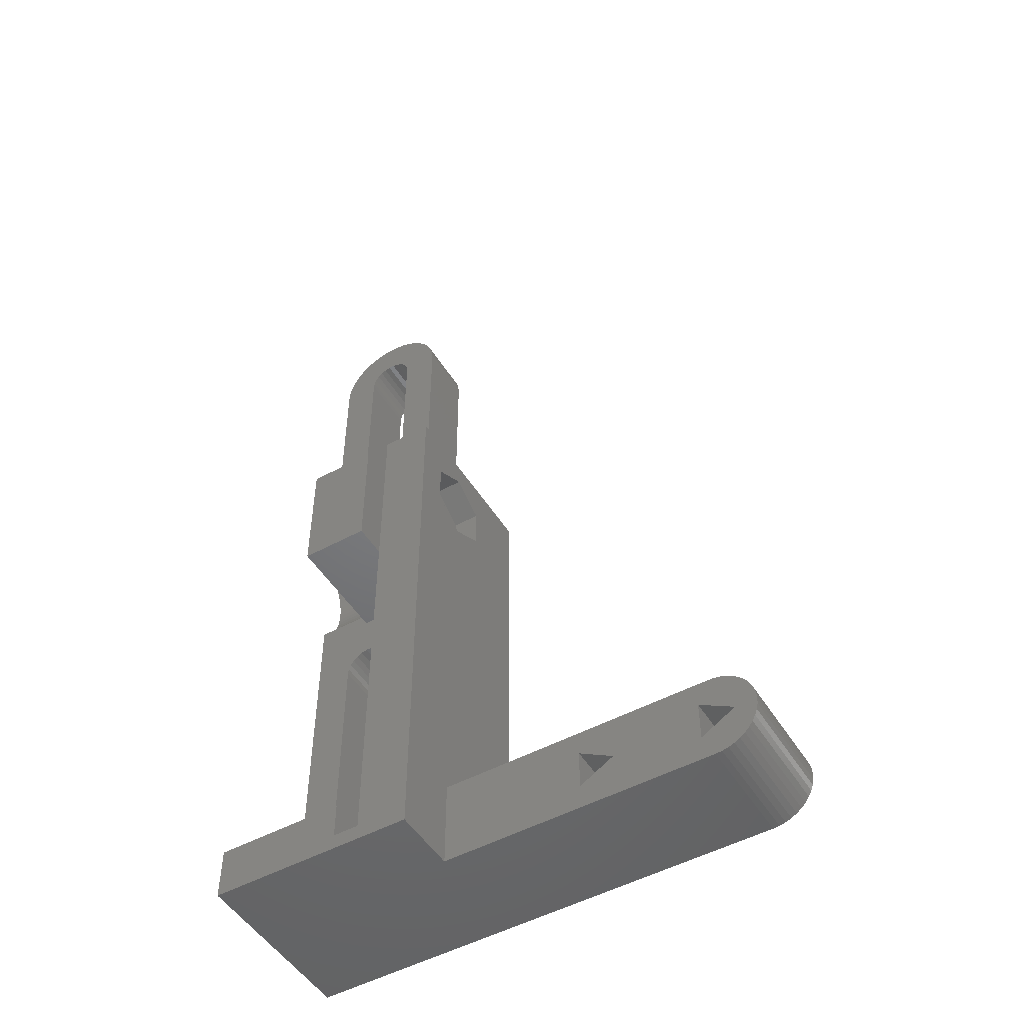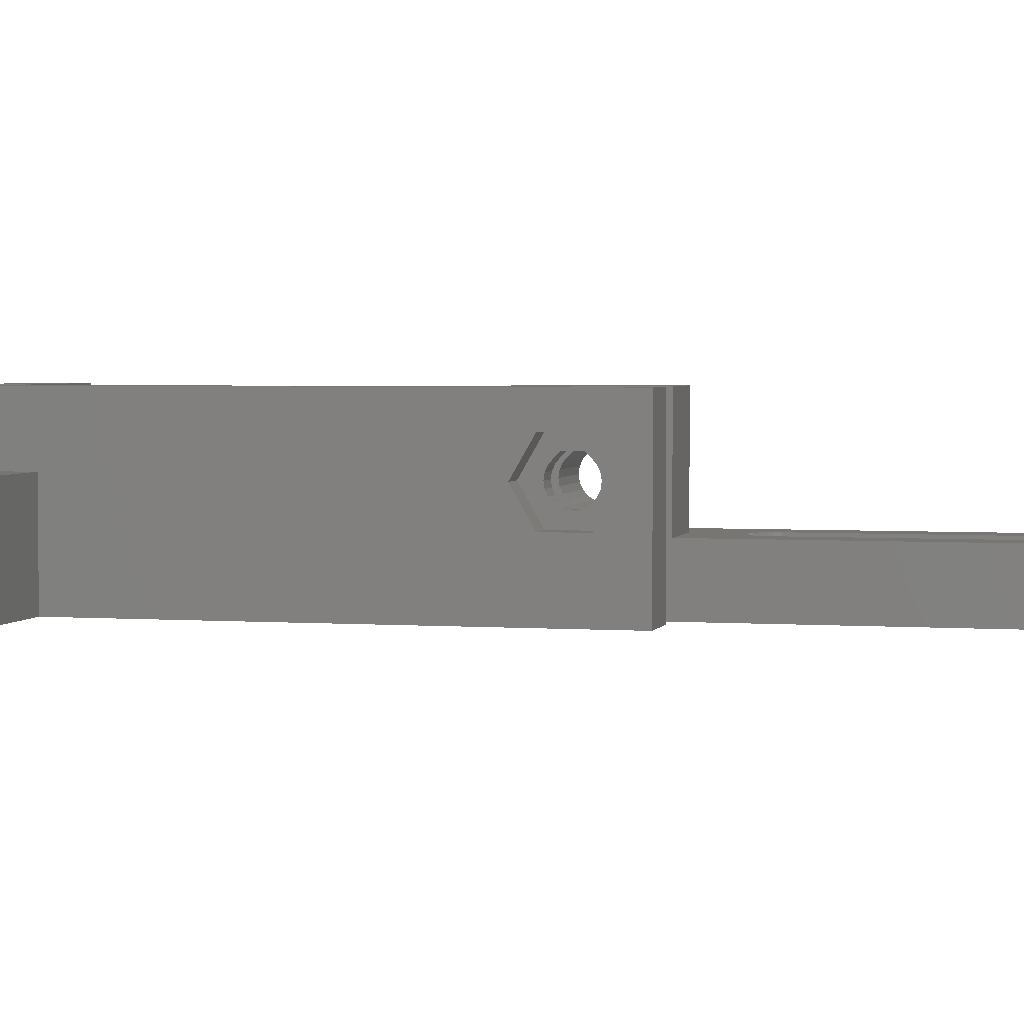
<metadata>
{"format":"stl","ext":"stl","renderer":"f3d","projection":"perspective","resolution":1024,"background":"white","views":[{"elev":-50.2,"azim":30.9,"up":"+Y"},{"elev":3.1,"azim":104.0,"up":"+Z"}]}
</metadata>
<code>
# stl→obj: 397 verts, 820 faces
v -0.2 -8.4 0
v 6.6 -6.841 0
v 6.6 -9.959 0
v 7.5 -11.9 0
v 7.5 -4.9 0
v -0.2 -8.4 8.8
v 6.6 -6.841 8.8
v 7.5 -4.9 8.8
v 6.6 -9.959 8.8
v 7.5 -11.9 8.8
v -14 -11.9 14
v -14 -4.9 8.8
v -14 26.12 11.4
v -14 33 14
v -14 -11.9 8.8
v -2.9 -9.959 8.8
v -14 -4.9 0
v -14 24.45 8.5
v -14 26.12 5.599
v -14 33 0
v -2.9 -6.841 0
v -2.9 -9.959 0
v -2.9 -6.841 8.8
v -14 29.48 11.4
v -14 29.48 5.599
v -14 31.15 8.5
v -16.12 24.45 8.5
v -16.12 26.12 5.599
v -16.12 26.05 8.5
v -16.12 26.12 8.993
v -16.12 26.12 8.007
v -16.12 26.33 9.446
v -16.12 26.12 11.4
v -16.12 26.33 7.554
v -16.12 26.65 9.823
v -16.12 27.08 10.25
v -16.12 29.48 11.4
v -16.12 29.48 5.599
v -16.12 26.65 7.177
v -16.12 27.07 6.908
v -16.12 27.55 6.768
v -16.12 28.52 10.25
v -16.12 28.05 6.768
v -16.12 28.53 6.908
v -16.12 28.95 9.823
v -16.12 28.95 7.177
v -16.12 29.27 7.554
v -16.12 29.27 9.446
v -16.12 31.15 8.5
v -16.12 29.48 8.007
v -16.12 29.48 8.993
v -16.12 29.55 8.5
v -18 -10.69 0
v -18 -10.69 14
v -18 26.05 8.5
v -18 26.12 8.007
v -18 26.33 7.554
v -18 26.65 7.177
v -18 33 0
v -18 33 14
v -18 26.12 8.993
v -18 26.33 9.446
v -18 26.65 9.823
v -18 27.08 10.25
v -18 27.07 6.908
v -18 27.55 6.768
v -18 28.52 10.25
v -18 28.05 6.768
v -18 28.53 6.908
v -18 28.95 9.823
v -18 28.95 7.177
v -18 29.27 7.554
v -18 29.27 9.446
v -18 29.48 8.007
v -18 29.48 8.993
v -18 29.55 8.5
v -20 -10.69 0
v -20 -10.69 14
v -20 -7.9 5
v -20 22.6 5
v -20 58.5 0
v -20 -7.9 14
v -20 22.6 14
v -20 26.12 8.993
v -20 26.33 9.446
v -20 26.65 9.823
v -20 27.08 10.25
v -20 33 14
v -20 26.05 8.5
v -20 26.12 8.007
v -20 26.33 7.554
v -20 26.65 7.177
v -20 27.07 6.908
v -20 27.55 6.768
v -20 33 5
v -20 28.52 10.25
v -20 28.05 6.768
v -20 28.53 6.908
v -20 28.95 9.823
v -20 28.95 7.177
v -20 29.27 7.554
v -20 29.27 9.446
v -20 29.48 8.007
v -20 29.48 8.993
v -20 29.55 8.5
v -20 58.5 5
v -20.02 59 0
v -20.02 59 5
v -20.1 59.49 0
v -20.1 59.49 5
v -20.22 59.97 0
v -20.22 59.97 5
v -20.39 60.44 0
v -20.39 60.44 5
v -20.61 60.89 0
v -20.61 60.89 5
v -20.87 61.32 0
v -20.87 61.32 5
v -21.17 61.71 0
v -21.17 61.71 5
v -21.51 62.08 0
v -21.51 62.08 5
v -21.88 62.41 0
v -21.88 62.41 5
v -22.29 62.7 0
v -22.29 62.7 5
v -22.72 62.95 0
v -22.72 62.95 5
v -23 -2.9 0
v -23 -2.9 5
v -23 17.1 5
v -23 17.1 0
v -23 38.5 0
v -23 38.5 5
v -23 58.5 5
v -23 58.5 0
v -23.06 -3.379 0
v -23.06 -3.379 5
v -23.06 17.58 0
v -23.06 17.58 5
v -23.06 38.02 0
v -23.06 38.02 5
v -23.06 58.98 0
v -23.06 58.98 5
v -23.17 63.15 0
v -23.17 63.15 5
v -23.23 -3.829 0
v -23.23 -3.829 5
v -23.23 18.03 0
v -23.23 18.03 5
v -23.23 37.57 0
v -23.23 37.57 5
v -23.23 59.43 0
v -23.23 59.43 5
v -23.5 -4.226 0
v -23.5 -4.226 5
v -23.5 18.43 0
v -23.5 18.43 5
v -23.5 37.17 0
v -23.5 37.17 5
v -23.5 59.83 0
v -23.5 59.83 5
v -23.65 63.31 0
v -23.65 63.31 5
v -23.86 -4.546 0
v -23.86 -4.546 5
v -23.86 18.75 0
v -23.86 18.75 5
v -23.86 36.85 0
v -23.86 36.85 5
v -23.86 60.15 0
v -23.86 60.15 5
v -24.13 63.42 0
v -24.13 63.42 5
v -24.29 -4.77 0
v -24.29 -4.77 5
v -24.29 18.97 0
v -24.29 18.97 5
v -24.29 36.63 0
v -24.29 36.63 5
v -24.29 60.37 0
v -24.29 60.37 5
v -24.63 63.49 0
v -24.63 63.49 5
v -24.76 -4.885 0
v -24.76 -4.885 5
v -24.76 19.09 0
v -24.76 19.09 5
v -24.76 36.51 0
v -24.76 36.51 5
v -24.76 60.49 0
v -24.76 60.49 5
v -25.12 63.5 0
v -25.12 63.5 5
v -25.24 -4.885 0
v -25.24 -4.885 5
v -25.24 19.09 0
v -25.24 19.09 5
v -25.24 36.51 0
v -25.24 36.51 5
v -25.24 60.49 0
v -25.24 60.49 5
v -25.5 22.6 14
v -25.5 33 14
v -25.5 26.33 9.446
v -25.5 26.12 8.993
v -25.5 26.65 9.823
v -25.5 27.08 10.25
v -25.5 22.6 5
v -25.5 26.05 8.5
v -25.5 26.12 8.007
v -25.5 26.33 7.554
v -25.5 26.65 7.177
v -25.5 27.07 6.908
v -25.5 27.55 6.768
v -25.5 33 5
v -25.5 28.52 10.25
v -25.5 28.05 6.768
v -25.5 28.53 6.908
v -25.5 28.95 9.823
v -25.5 28.95 7.177
v -25.5 29.27 7.554
v -25.5 29.27 9.446
v -25.5 29.48 8.007
v -25.5 29.48 8.993
v -25.5 29.55 8.5
v -25.51 23.56 5
v -25.51 32.04 5
v -25.51 23.82 4.699
v -25.51 24.18 4.358
v -25.51 24.57 4.05
v -25.51 24.98 3.779
v -25.51 25.41 3.545
v -25.51 25.87 3.351
v -25.51 26.34 3.198
v -25.51 26.82 3.088
v -25.51 27.31 3.022
v -25.51 27.8 3
v -25.51 28.29 3.022
v -25.51 28.78 3.088
v -25.51 29.26 3.198
v -25.51 29.73 3.351
v -25.51 30.19 3.545
v -25.51 30.62 3.779
v -25.51 31.03 4.05
v -25.51 31.42 4.358
v -25.51 31.78 4.699
v -25.62 63.46 0
v -25.62 63.46 5
v -25.71 -4.77 0
v -25.71 -4.77 5
v -25.71 18.97 0
v -25.71 18.97 5
v -25.71 36.63 0
v -25.71 36.63 5
v -25.71 60.37 0
v -25.71 60.37 5
v -26.11 63.37 0
v -26.11 63.37 5
v -26.14 -4.546 0
v -26.14 -4.546 5
v -26.14 18.75 0
v -26.14 18.75 5
v -26.14 36.85 0
v -26.14 36.85 5
v -26.14 60.15 0
v -26.14 60.15 5
v -26.5 -4.226 0
v -26.5 -4.226 5
v -26.5 18.43 0
v -26.5 18.43 5
v -26.5 37.17 0
v -26.5 37.17 5
v -26.5 59.83 0
v -26.5 59.83 5
v -26.59 63.24 0
v -26.59 63.24 5
v -26.77 -3.829 0
v -26.77 -3.829 5
v -26.77 18.03 0
v -26.77 18.03 5
v -26.77 37.57 0
v -26.77 37.57 5
v -26.77 59.43 0
v -26.77 59.43 5
v -26.94 -3.379 0
v -26.94 -3.379 5
v -26.94 17.58 0
v -26.94 17.58 5
v -26.94 38.02 0
v -26.94 38.02 5
v -26.94 58.98 0
v -26.94 58.98 5
v -27 -2.9 0
v -27 -2.9 5
v -27 17.1 0
v -27 17.1 5
v -27 38.5 0
v -27 38.5 5
v -27 58.5 0
v -27 58.5 5
v -27.06 63.06 0
v -27.06 63.06 5
v -27.5 62.83 0
v -27.5 62.83 5
v -27.92 62.56 0
v -27.92 62.56 5
v -28.31 62.25 0
v -28.31 62.25 5
v -28.67 61.9 0
v -28.67 61.9 5
v -28.99 61.52 0
v -28.99 61.52 5
v -29.27 61.11 0
v -29.27 61.11 5
v -29.5 60.67 0
v -29.5 60.67 5
v -29.7 60.21 0
v -29.7 60.21 5
v -29.85 59.73 0
v -29.85 59.73 5
v -29.94 59.25 0
v -29.94 59.25 5
v -29.99 58.75 0
v -29.99 58.75 5
v -30 32.04 5
v -30 31.03 4.05
v -30 31.42 4.358
v -30 31.78 4.699
v -30 29.73 3.351
v -30 30.19 3.545
v -30 30.62 3.779
v -30 28.78 3.088
v -30 29.26 3.198
v -30 27.31 3.022
v -30 27.8 3
v -30 28.29 3.022
v -30 26.34 3.198
v -30 26.82 3.088
v -30 24.98 3.779
v -30 25.41 3.545
v -30 25.87 3.351
v -30 24.18 4.358
v -30 24.57 4.05
v -30 23.56 5
v -30 23.82 4.699
v -30 -7.9 0
v -30 -7.9 5
v -30 -10.69 0
v -30 -10.69 14
v -30 -7.9 14
v -30 -11.9 0
v -30 -11.9 14
v 10.15 -10.69 0
v 10.44 -10.29 0
v 10.15 -10.69 8.8
v 10.44 -10.29 8.8
v 10.15 -6.108 0
v 10.15 -6.108 8.8
v 10.44 -6.508 8.8
v 10.44 -6.508 0
v 10.68 -9.854 0
v 10.68 -9.854 8.8
v 10.68 -6.946 8.8
v 10.68 -6.946 0
v 10.86 -7.414 8.8
v 10.86 -7.414 0
v 10.86 -9.386 0
v 10.86 -9.386 8.8
v 10.96 -7.902 8.8
v 10.96 -7.902 0
v 10.96 -8.898 0
v 10.96 -8.898 8.8
v 11 -8.4 8.8
v 11 -8.4 0
v 7.998 -4.936 0
v 8.486 -5.042 0
v 8.954 -5.216 0
v 9.392 -5.456 0
v 9.3 -8.4 0
v 9.3 -8.4 8.8
v 7.998 -4.936 8.8
v 8.486 -5.042 8.8
v 8.954 -5.216 8.8
v 9.392 -5.456 8.8
v 7.998 -11.86 0
v 8.486 -11.76 0
v 8.954 -11.58 0
v 9.392 -11.34 0
v 7.998 -11.86 8.8
v 8.486 -11.76 8.8
v 8.954 -11.58 8.8
v 9.392 -11.34 8.8
v 9.792 -11.05 0
v 9.792 -5.755 0
v 9.792 -5.755 8.8
v 9.792 -11.05 8.8
f 1 2 3
f 1 3 4
f 1 5 2
f 6 7 8
f 6 9 7
f 6 10 9
f 11 12 13
f 11 13 14
f 15 12 11
f 15 16 12
f 15 4 10
f 15 10 16
f 17 12 5
f 17 18 12
f 17 19 18
f 17 20 19
f 17 21 22
f 17 5 21
f 12 18 13
f 12 23 8
f 12 16 23
f 12 8 5
f 13 24 14
f 19 20 25
f 24 26 14
f 25 20 26
f 26 20 14
f 27 18 19
f 27 19 28
f 27 29 30
f 27 31 29
f 27 30 32
f 27 33 18
f 27 28 34
f 27 34 31
f 27 32 33
f 33 13 18
f 33 24 13
f 33 32 35
f 33 35 36
f 33 36 37
f 33 37 24
f 28 19 38
f 28 39 34
f 28 40 39
f 28 41 40
f 28 38 41
f 36 42 37
f 41 38 43
f 43 38 44
f 42 45 37
f 44 38 46
f 46 38 47
f 45 48 37
f 47 38 49
f 47 49 50
f 48 51 49
f 48 49 37
f 37 49 24
f 38 19 25
f 38 25 26
f 38 26 49
f 50 49 52
f 51 52 49
f 49 26 24
f 53 17 22
f 53 54 55
f 53 55 56
f 53 56 57
f 53 57 58
f 53 58 59
f 53 59 17
f 53 22 4
f 54 11 14
f 54 14 60
f 54 61 55
f 54 62 61
f 54 63 62
f 54 64 63
f 54 60 64
f 55 29 31
f 55 31 56
f 55 61 29
f 56 31 34
f 56 34 57
f 61 30 29
f 61 62 30
f 57 34 39
f 57 39 58
f 62 32 30
f 62 63 32
f 58 39 65
f 58 65 59
f 63 35 32
f 63 64 35
f 65 39 40
f 65 40 66
f 65 66 59
f 64 36 35
f 64 42 36
f 64 67 42
f 64 60 67
f 66 40 41
f 66 41 68
f 66 68 59
f 68 41 43
f 68 43 69
f 68 69 59
f 67 70 42
f 67 60 70
f 69 43 44
f 69 44 71
f 69 71 59
f 71 44 46
f 71 46 47
f 71 47 72
f 71 72 59
f 70 45 42
f 70 73 45
f 70 60 73
f 72 47 50
f 72 50 74
f 72 74 59
f 73 48 45
f 73 75 48
f 73 60 75
f 74 50 52
f 74 52 76
f 74 76 59
f 75 51 48
f 75 76 51
f 75 60 76
f 76 52 51
f 76 60 59
f 59 20 17
f 59 60 20
f 60 14 20
f 21 1 6
f 21 6 23
f 21 5 1
f 23 6 8
f 22 1 4
f 22 21 16
f 22 16 1
f 16 6 1
f 16 21 23
f 16 10 6
f 77 78 53
f 77 79 78
f 77 80 79
f 77 81 80
f 78 11 54
f 78 54 53
f 78 79 82
f 83 84 85
f 83 85 86
f 83 86 87
f 83 87 88
f 80 89 84
f 80 90 89
f 80 84 83
f 80 91 90
f 80 92 91
f 80 93 92
f 80 94 93
f 80 95 94
f 80 81 95
f 87 96 88
f 94 95 97
f 97 95 98
f 96 99 88
f 98 95 100
f 100 95 101
f 99 102 88
f 101 95 103
f 102 104 88
f 103 95 105
f 104 105 95
f 104 95 88
f 95 81 106
f 107 106 81
f 107 108 106
f 109 108 107
f 109 110 108
f 111 110 109
f 111 112 110
f 113 112 111
f 113 114 112
f 115 114 113
f 115 116 114
f 117 116 115
f 117 118 116
f 119 118 117
f 119 120 118
f 121 120 119
f 121 122 120
f 123 124 121
f 124 122 121
f 125 126 123
f 126 124 123
f 127 128 125
f 128 126 125
f 129 130 131
f 129 132 77
f 129 131 132
f 130 79 131
f 132 81 77
f 132 133 81
f 131 79 80
f 133 134 135
f 133 136 81
f 133 135 136
f 134 95 106
f 134 106 135
f 136 107 81
f 135 106 108
f 137 129 77
f 137 130 129
f 137 138 130
f 138 79 130
f 139 132 140
f 139 133 132
f 139 141 133
f 140 132 131
f 140 131 80
f 141 134 133
f 141 142 134
f 142 95 134
f 143 107 136
f 143 109 107
f 143 111 109
f 143 113 111
f 143 136 144
f 144 108 110
f 144 110 112
f 144 112 114
f 144 114 116
f 144 116 118
f 144 118 120
f 144 120 122
f 144 122 124
f 144 124 126
f 144 136 135
f 144 135 108
f 145 146 127
f 146 128 127
f 147 137 77
f 147 138 137
f 147 148 138
f 148 79 138
f 149 139 150
f 149 141 139
f 149 151 141
f 150 139 140
f 150 140 80
f 151 142 141
f 151 152 142
f 152 95 142
f 153 113 143
f 153 115 113
f 153 117 115
f 153 143 154
f 154 143 144
f 154 144 126
f 155 147 77
f 155 148 147
f 155 156 148
f 156 79 148
f 157 149 158
f 157 151 149
f 157 159 151
f 158 149 150
f 158 150 80
f 159 152 151
f 159 160 152
f 160 95 152
f 161 117 153
f 161 119 117
f 161 121 119
f 161 123 121
f 161 153 162
f 162 153 154
f 162 154 126
f 163 164 145
f 164 146 145
f 165 155 77
f 165 166 155
f 166 79 156
f 166 156 155
f 167 157 158
f 167 158 168
f 167 159 157
f 167 169 159
f 168 158 80
f 169 170 159
f 170 95 160
f 170 160 159
f 171 123 161
f 171 125 123
f 171 127 125
f 171 161 162
f 171 162 172
f 172 126 128
f 172 162 126
f 173 174 163
f 174 164 163
f 175 165 77
f 175 176 165
f 176 79 166
f 176 166 165
f 177 167 168
f 177 168 178
f 177 169 167
f 177 179 169
f 178 168 80
f 179 180 169
f 180 95 170
f 180 170 169
f 181 127 171
f 181 145 127
f 181 163 145
f 181 171 172
f 181 172 182
f 182 128 146
f 182 146 164
f 182 172 128
f 183 184 173
f 184 174 173
f 185 175 77
f 185 186 175
f 186 79 176
f 186 176 175
f 187 177 178
f 187 178 188
f 187 179 177
f 187 189 179
f 189 190 179
f 190 180 179
f 191 163 181
f 191 173 163
f 191 181 182
f 191 182 192
f 191 183 173
f 192 164 174
f 192 174 184
f 192 182 164
f 193 183 191
f 193 194 183
f 194 184 183
f 194 192 184
f 195 185 77
f 195 196 185
f 196 79 186
f 196 186 185
f 197 187 188
f 197 188 198
f 197 189 187
f 197 199 189
f 199 200 189
f 200 190 189
f 201 191 192
f 201 192 202
f 201 193 191
f 202 192 194
f 203 83 204
f 203 205 206
f 203 207 205
f 203 208 207
f 203 204 208
f 209 83 203
f 209 80 83
f 209 178 80
f 209 188 178
f 209 198 188
f 209 203 206
f 209 210 211
f 209 211 212
f 209 206 210
f 209 212 213
f 209 213 214
f 209 214 215
f 209 215 216
f 210 89 90
f 210 90 211
f 210 206 89
f 211 90 91
f 211 91 212
f 206 84 89
f 206 205 84
f 212 91 92
f 212 92 213
f 205 85 84
f 205 207 85
f 213 92 214
f 207 86 85
f 207 208 86
f 214 92 93
f 214 93 215
f 208 87 86
f 208 96 87
f 208 217 96
f 208 204 217
f 215 93 94
f 215 94 218
f 215 218 216
f 218 94 97
f 218 97 219
f 218 219 216
f 217 220 96
f 217 204 220
f 219 97 98
f 219 98 221
f 219 221 216
f 221 98 100
f 221 100 101
f 221 101 222
f 221 222 216
f 220 99 96
f 220 223 99
f 220 204 223
f 222 101 103
f 222 103 224
f 222 224 216
f 223 102 99
f 223 225 102
f 223 204 225
f 224 103 105
f 224 105 226
f 224 226 216
f 225 104 102
f 225 226 104
f 225 204 216
f 225 216 226
f 226 105 104
f 204 83 88
f 204 88 95
f 216 95 180
f 216 180 190
f 216 190 200
f 216 204 95
f 227 209 228
f 227 228 229
f 229 228 230
f 230 228 231
f 231 228 232
f 232 228 233
f 233 228 234
f 234 228 235
f 235 228 236
f 236 228 237
f 237 228 238
f 238 228 239
f 239 228 240
f 240 228 241
f 241 228 242
f 242 228 243
f 243 228 244
f 244 228 245
f 245 228 246
f 246 228 247
f 228 209 216
f 248 193 201
f 248 249 193
f 249 194 193
f 249 202 194
f 250 251 195
f 251 196 195
f 252 197 198
f 252 198 253
f 252 199 197
f 252 254 199
f 253 198 209
f 254 255 199
f 255 200 199
f 255 216 200
f 256 201 202
f 256 202 257
f 258 201 256
f 258 248 201
f 258 259 248
f 259 202 249
f 259 249 248
f 259 257 202
f 260 261 250
f 261 251 250
f 262 252 253
f 262 253 263
f 262 254 252
f 262 264 254
f 263 253 209
f 264 265 254
f 265 216 255
f 265 255 254
f 266 256 257
f 266 257 267
f 268 269 260
f 269 261 260
f 270 262 263
f 270 263 271
f 270 264 262
f 270 272 264
f 272 273 264
f 273 265 264
f 274 266 267
f 274 267 275
f 276 258 256
f 276 277 258
f 277 257 259
f 277 259 258
f 278 269 268
f 278 279 269
f 280 270 281
f 280 272 270
f 280 282 272
f 281 270 271
f 282 273 272
f 282 283 273
f 284 274 285
f 285 274 275
f 286 279 278
f 286 287 279
f 288 280 289
f 288 282 280
f 288 290 282
f 289 280 281
f 290 283 282
f 290 291 283
f 292 284 293
f 293 284 285
f 294 287 286
f 294 295 287
f 294 296 295
f 295 296 297
f 296 288 297
f 296 290 288
f 296 298 290
f 297 288 289
f 298 291 290
f 298 299 291
f 298 300 299
f 299 300 301
f 300 292 301
f 301 292 293
f 302 256 266
f 302 266 274
f 302 274 284
f 302 276 256
f 302 284 292
f 302 292 300
f 302 303 276
f 303 257 277
f 303 277 276
f 304 302 300
f 304 305 302
f 305 257 303
f 305 267 257
f 305 303 302
f 306 304 300
f 306 307 304
f 307 267 305
f 307 305 304
f 308 306 300
f 308 309 306
f 309 267 307
f 309 275 267
f 309 307 306
f 310 308 300
f 310 311 308
f 311 275 309
f 311 309 308
f 312 310 300
f 312 311 310
f 312 313 311
f 313 275 311
f 313 285 275
f 314 312 300
f 314 313 312
f 314 315 313
f 315 285 313
f 316 314 300
f 316 315 314
f 316 317 315
f 317 285 315
f 318 316 300
f 318 317 316
f 318 319 317
f 319 285 317
f 319 293 285
f 320 318 300
f 320 319 318
f 320 321 319
f 321 293 319
f 322 320 300
f 322 321 320
f 322 323 321
f 323 293 321
f 323 301 293
f 324 298 296
f 324 300 298
f 324 322 300
f 324 323 322
f 324 325 323
f 325 299 301
f 325 301 323
f 326 216 265
f 326 228 216
f 326 265 273
f 326 273 283
f 326 283 291
f 326 291 299
f 326 299 325
f 326 325 324
f 327 244 245
f 327 245 328
f 327 328 324
f 328 245 246
f 328 246 329
f 328 329 324
f 329 246 247
f 329 247 228
f 329 228 326
f 329 326 324
f 330 241 242
f 330 242 331
f 330 331 324
f 331 242 243
f 331 243 332
f 331 332 324
f 332 243 244
f 332 244 327
f 332 327 324
f 333 239 240
f 333 240 334
f 333 334 324
f 334 240 241
f 334 241 330
f 334 330 324
f 335 236 237
f 335 237 336
f 336 237 238
f 336 238 337
f 336 337 324
f 337 238 239
f 337 239 333
f 337 333 324
f 338 234 235
f 338 235 339
f 339 235 236
f 339 236 335
f 340 231 232
f 340 232 341
f 341 232 233
f 341 233 342
f 342 233 234
f 342 234 338
f 343 229 230
f 343 230 344
f 344 230 231
f 344 231 340
f 345 209 227
f 345 227 229
f 345 229 346
f 345 263 209
f 345 271 263
f 345 281 271
f 345 289 281
f 345 297 289
f 346 229 343
f 347 250 195
f 347 260 250
f 347 268 260
f 347 278 268
f 347 286 278
f 347 294 286
f 347 296 294
f 347 324 296
f 347 335 336
f 347 336 324
f 347 338 339
f 347 339 335
f 347 340 341
f 347 341 342
f 347 342 338
f 347 343 344
f 347 344 340
f 347 345 346
f 347 346 343
f 347 348 345
f 348 79 196
f 348 196 251
f 348 251 261
f 348 261 269
f 348 269 279
f 348 279 287
f 348 287 295
f 348 295 297
f 348 297 345
f 349 195 77
f 349 347 195
f 349 350 351
f 349 347 347
f 349 351 347
f 350 78 351
f 347 348 347
f 347 351 348
f 351 78 82
f 351 82 79
f 351 79 348
f 349 350 349
f 350 350 349
f 352 15 353
f 352 53 4
f 352 77 53
f 352 349 77
f 352 349 349
f 352 350 349
f 352 353 350
f 352 4 15
f 353 11 78
f 353 15 11
f 353 78 350
f 353 350 350
f 354 355 356
f 356 355 357
f 358 359 360
f 358 360 361
f 355 362 357
f 357 362 363
f 361 360 364
f 361 364 365
f 365 364 366
f 365 366 367
f 362 368 363
f 363 368 369
f 367 366 370
f 367 370 371
f 368 372 369
f 369 372 373
f 371 370 374
f 371 374 375
f 372 375 373
f 373 375 374
f 2 5 376
f 2 376 377
f 2 377 378
f 2 378 379
f 2 380 381
f 2 381 7
f 2 379 380
f 7 382 8
f 7 383 382
f 7 384 383
f 7 381 385
f 7 385 384
f 3 2 9
f 3 9 380
f 3 386 4
f 3 387 386
f 3 388 387
f 3 380 389
f 3 389 388
f 9 2 7
f 9 10 390
f 9 390 391
f 9 391 392
f 9 392 393
f 9 381 380
f 9 393 381
f 4 386 390
f 4 390 10
f 5 8 376
f 8 382 376
f 386 387 391
f 386 391 390
f 376 382 377
f 382 383 377
f 387 388 392
f 387 392 391
f 377 383 378
f 383 384 378
f 388 389 393
f 388 393 392
f 378 384 379
f 384 385 379
f 380 354 394
f 380 358 361
f 380 355 354
f 380 361 365
f 380 365 367
f 380 362 355
f 380 367 371
f 380 368 362
f 380 371 375
f 380 372 368
f 380 375 372
f 380 379 395
f 380 394 389
f 380 395 358
f 381 356 357
f 381 359 396
f 381 357 363
f 381 360 359
f 381 364 360
f 381 363 369
f 381 366 364
f 381 369 373
f 381 370 366
f 381 373 374
f 381 374 370
f 381 393 397
f 381 397 356
f 381 396 385
f 389 394 397
f 389 397 393
f 379 385 395
f 385 396 395
f 394 354 397
f 397 354 356
f 395 359 358
f 395 396 359

</code>
